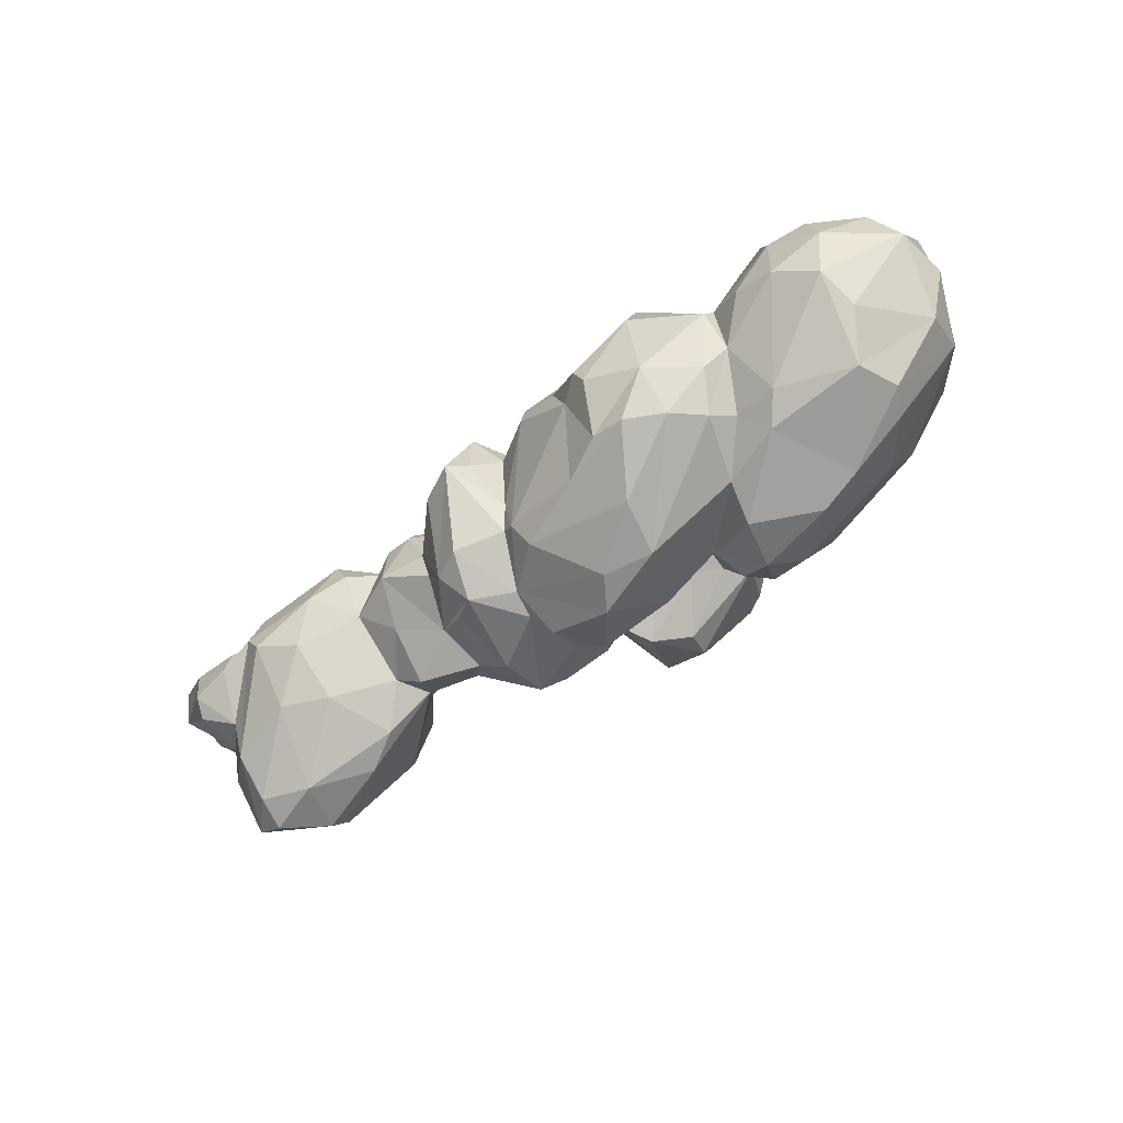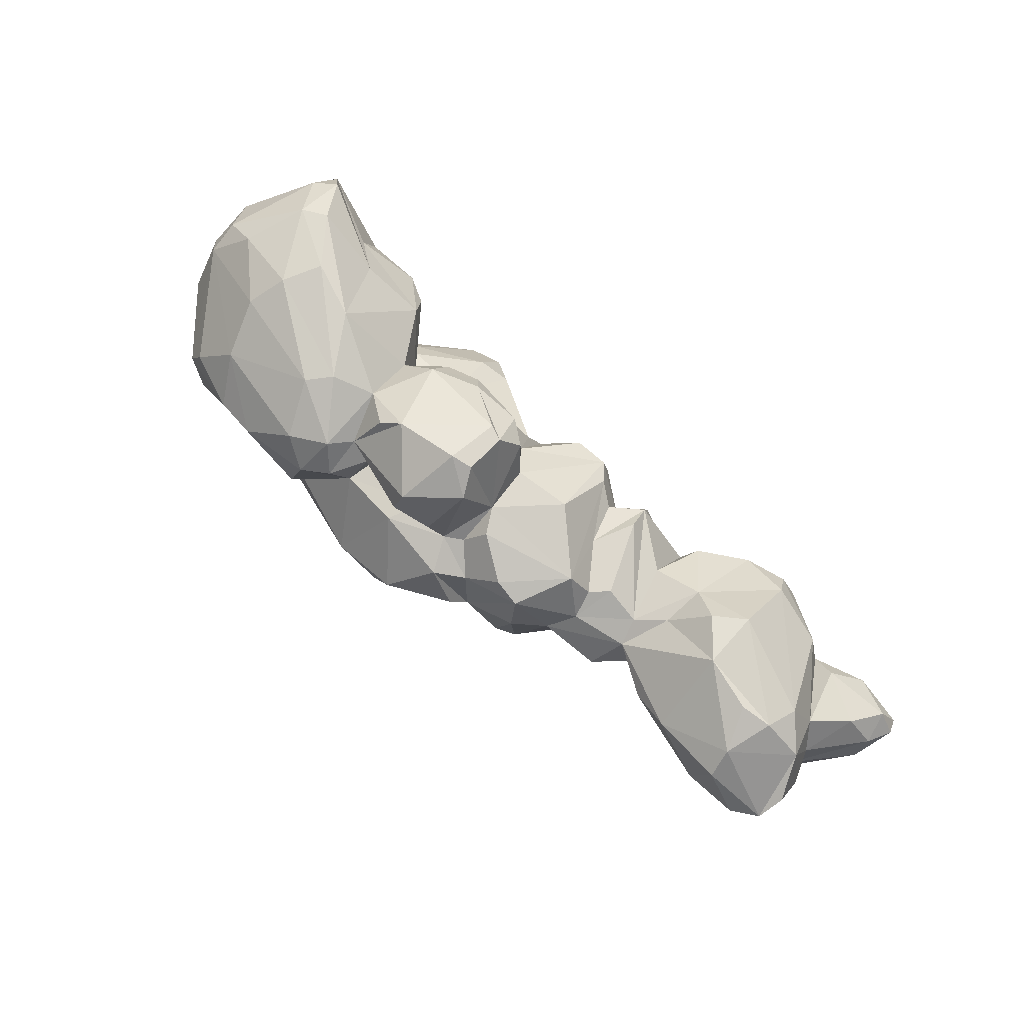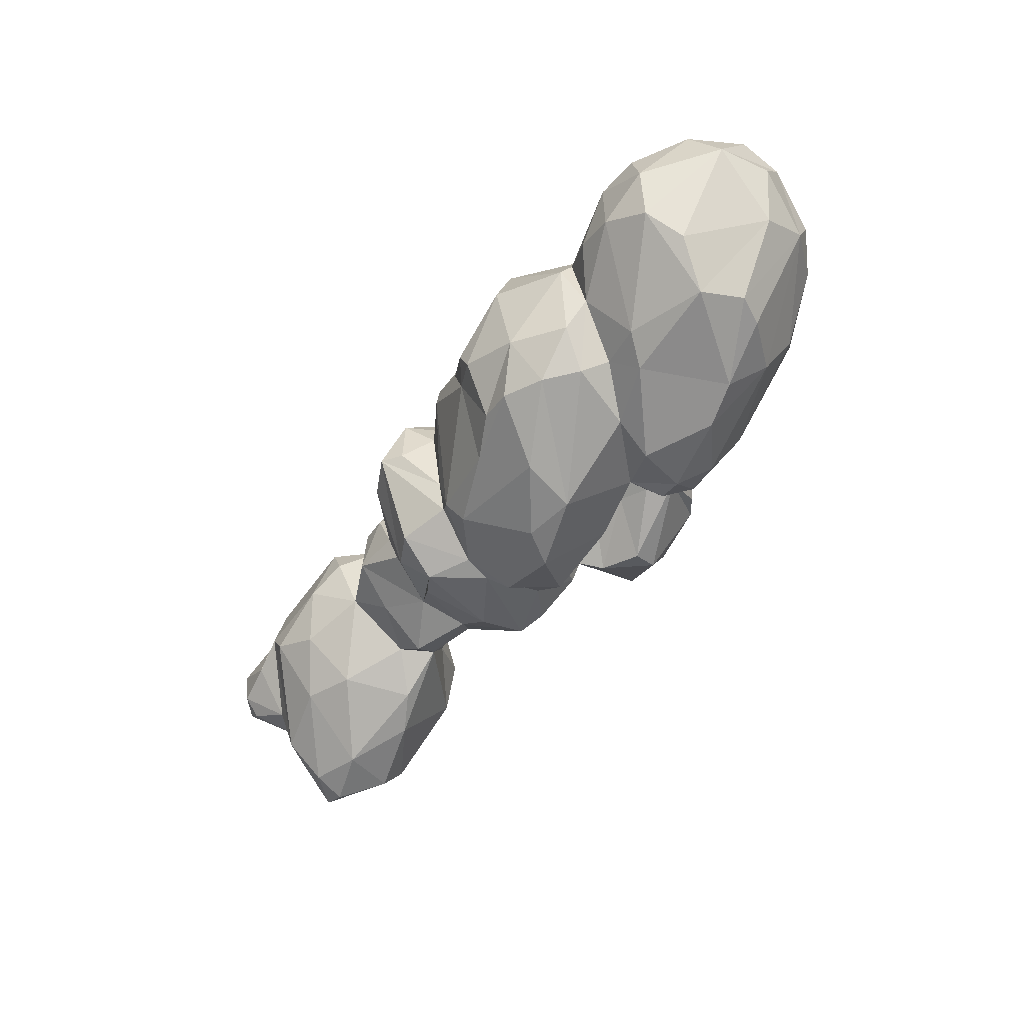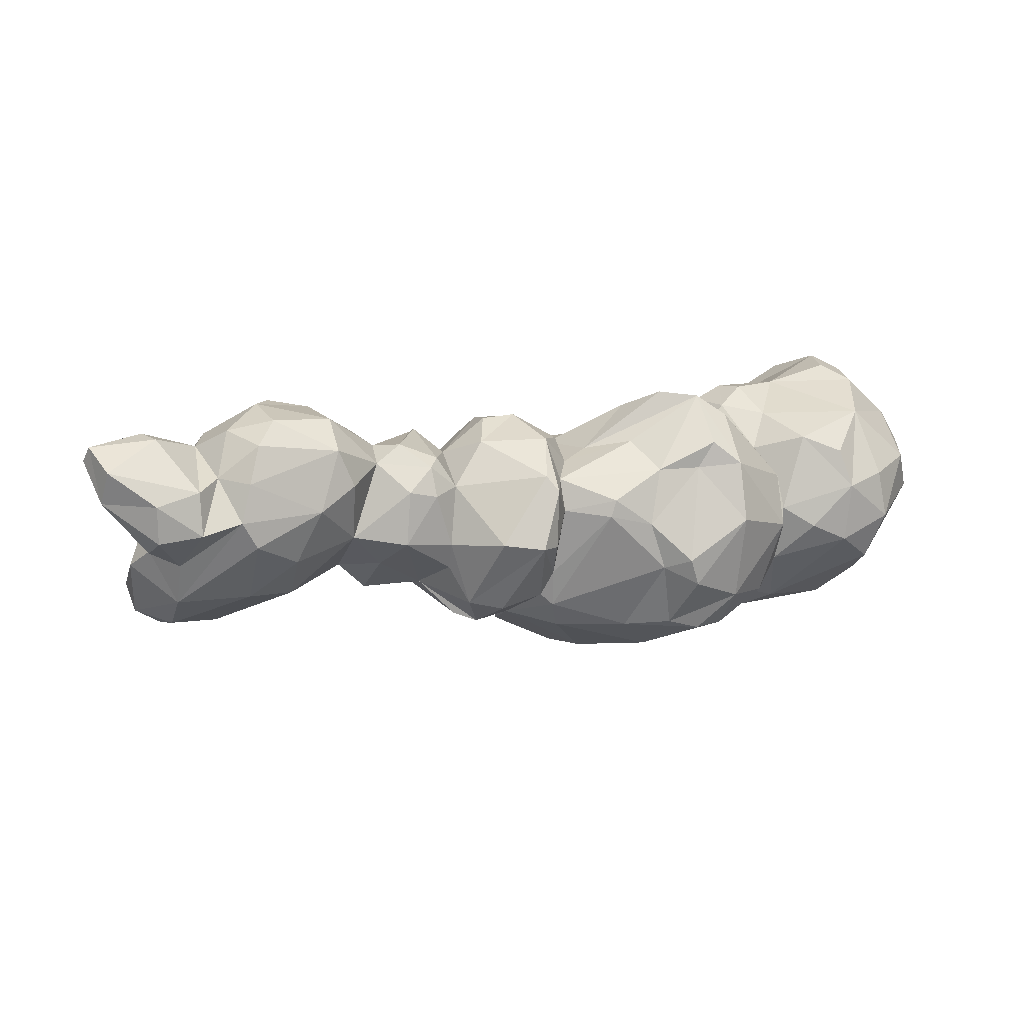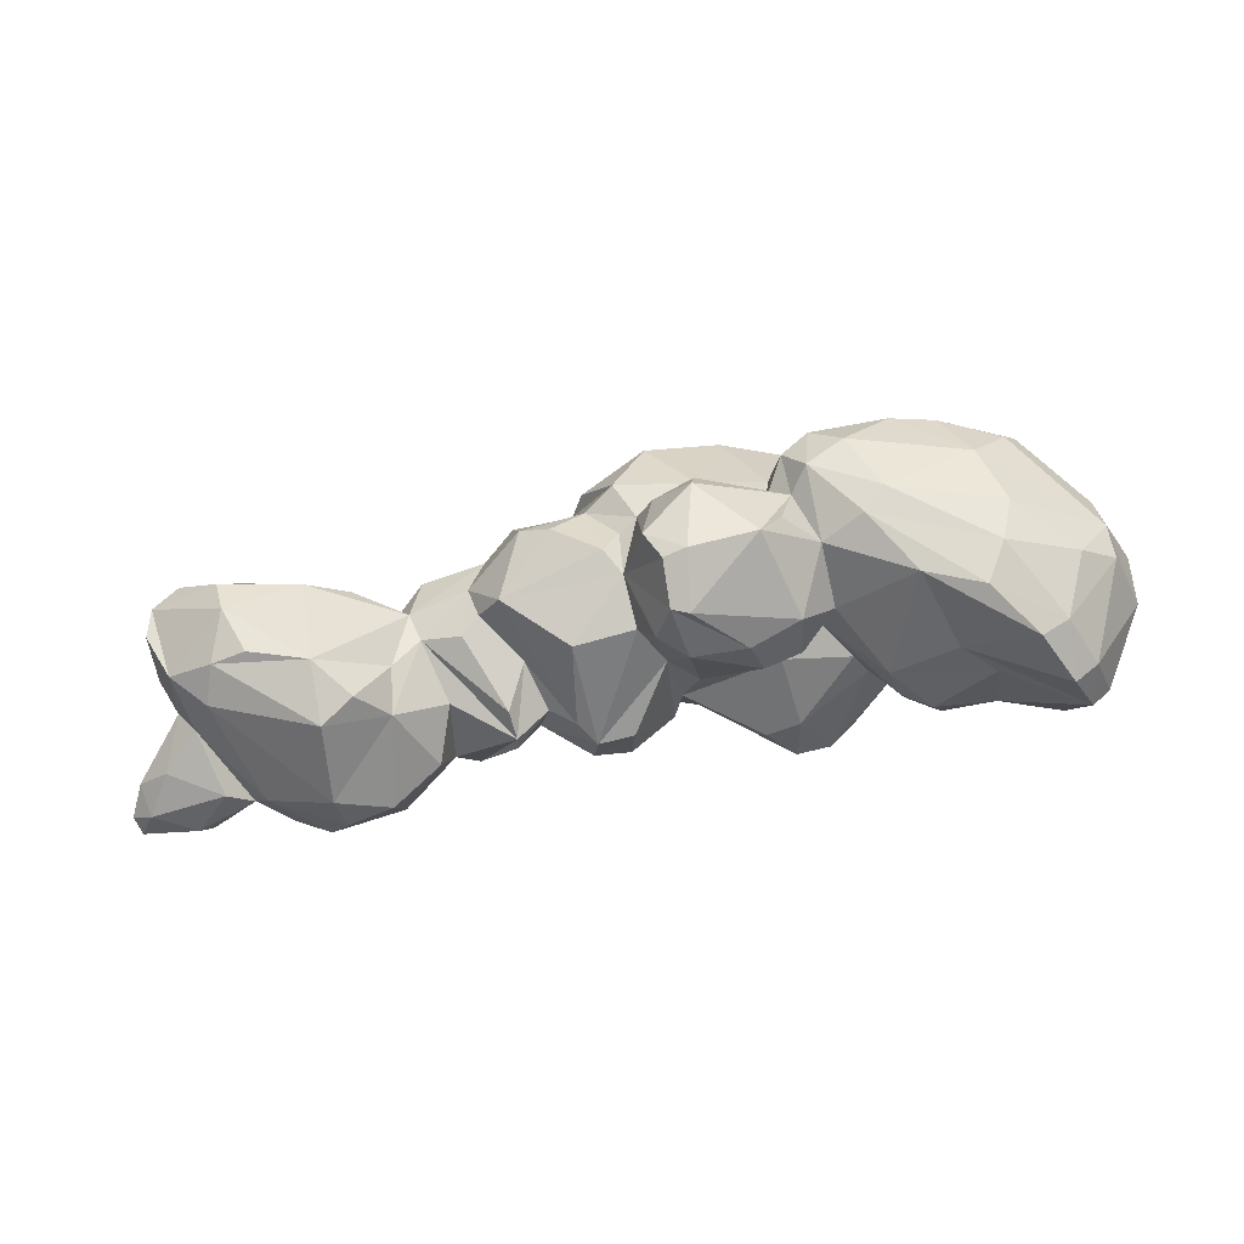
<metadata>
{"format":"obj","ext":"obj","renderer":"f3d","projection":"perspective","resolution":1024,"background":"white","views":[{"elev":-63.5,"azim":38.1,"up":"+Z"},{"elev":77.1,"azim":-138.7,"up":"+Y"},{"elev":-57.6,"azim":55.3,"up":"+Z"},{"elev":11.9,"azim":-20.9,"up":"+Z"},{"elev":79.6,"azim":-9.9,"up":"+Y"}]}
</metadata>
<code>
v 289.8 57.62 88.59
v 271.9 64.74 98.38
v 276.5 -6.06 107.3
v -198.3 -1.835 101.6
v -163.1 -49.66 92.43
v 287.8 29.47 110.8
v 106 -24.2 83.98
v -202.7 22.07 88.36
v 232.9 1.558 94.23
v 197.1 -9.179 93.2
v 304 14.17 101.4
v -211.6 -21.09 102.2
v -167.1 -2.222 95.14
v 291 -28.61 97.27
v 102.8 -55.74 100.1
v 148.6 -79.32 82.85
v 252.6 86.32 68.58
v 189.7 10.23 92.14
v -246.5 6.291 77.52
v -238.5 -41.63 86.86
v -207.1 -56.71 94.83
v 272.5 80.83 60.47
v 229.4 44.94 80.4
v -132.4 2.517 73.54
v -297.7 -25.55 85.61
v 327.2 -21.79 67.76
v -325.6 -13.74 72.66
v 24.66 -29.53 64.23
v 82.65 -29.25 86.91
v -4.526 9.649 76.95
v -337.3 -37.81 79.82
v -7.847 -22.73 83.38
v -290.3 -41.58 83.32
v 205.6 61.05 63.69
v 169.5 14.12 80.97
v -29.25 6.559 78.18
v -274.2 -2.898 68.81
v 177.9 -17.48 80.04
v -80.64 5.807 71.64
v -127.2 -49.01 56.56
v 189.2 -53.53 49.64
v -163.5 -73.88 72.37
v -40.61 17.45 64.26
v -155.8 36.69 41.09
v 97.69 14.22 44.91
v 335.5 8.976 48.04
v -123.6 -25.72 66.27
v -81.26 -53 58.59
v 205.4 -37.11 74.75
v 128.9 -69.32 97.34
v 162.3 33.14 68.56
v -80.36 17.62 67.52
v -257.9 -20.98 73.09
v -32.79 -22.05 81.61
v 43.28 -45.04 57.04
v 156.9 -21.35 56.9
v -108.4 -46.14 69.3
v -328.8 -63.79 64.86
v -221.8 -71.14 79.3
v -43.95 -49.1 68.12
v 224.4 96.78 32.48
v -198.9 62.86 44.6
v -64.34 -17.46 56.06
v 23.07 36.85 36.64
v 23.42 -53.16 49.02
v 130.1 -97.81 64.73
v -57.11 12.87 51.62
v -340.6 -29.57 68.68
v 30.7 1.061 55.17
v -151.7 -73.48 45.05
v 200.8 -72.55 29.53
v 275.7 -64.83 76.47
v 149.8 -105.4 48.35
v 108.7 45.45 47.44
v 82.45 49.9 54.16
v -68.69 -60.35 36.88
v -89.41 -64.77 53.64
v -250.1 -60.76 55.61
v -119.5 17.6 37.1
v 318.4 46.18 21.73
v -178.9 -81.73 29.05
v 9.983 -76.86 40.13
v 2.96 -64.71 69.96
v 35.28 77.55 43.41
v 73.7 76.48 43.97
v 109.3 76.22 31.52
v 42.34 26.41 50.32
v -67.41 28.19 19.78
v -297.7 -78.51 40.82
v -8.414 -95.44 46.73
v -266.4 -75.24 48.66
v 74.52 -64.31 63.82
v 86.17 -93.79 45.29
v -176.3 61.64 28.9
v -330.9 -18.31 49.18
v 320.8 -65.09 36.95
v -148.1 -56.29 2.452
v 248.2 -88.72 49.14
v 184.9 94.38 17.04
v 133.7 52.35 24.1
v -309.6 1.771 48.44
v 146.5 -2.029 48.6
v 339.2 -26.07 44.45
v -108.4 -71.79 36.64
v 27.02 107.9 16.91
v -269.5 48.34 16.82
v -230.7 -80.16 53.07
v 284.6 -90.35 29.09
v 126.2 14.44 24.38
v -82.54 28.71 50.6
v 335.7 -48.85 9.013
v 220.8 -76.89 60.34
v -1.285 -103 35.97
v 38.52 107.9 21.37
v -198.6 68.74 1.965
v 6.81 60.23 17.2
v -131.2 24.08 -6.161
v -265.9 -79.74 17.34
v 46.26 -101.5 25.4
v 292.2 69.06 16.85
v -332.5 -53.2 41.07
v 16.56 84.25 28.67
v 240.4 91.86 5.481
v -296.7 -75.41 13.29
v 11.51 -83.45 16.43
v 118.2 -96.05 45.46
v -261.5 61.83 -6.712
v -238.1 68.07 -9.949
v 129.5 80.06 -14.12
v -151.9 32.93 8.88
v -91.47 32.32 -14.25
v 319.1 36.11 -2.221
v -296.2 -28.64 -1.809
v -284.9 12.66 25.24
v 340.6 -9.872 12.97
v 158.1 92.81 -26.16
v 90.29 109.5 -22.51
v -35.5 59.67 21.04
v -2.629 -103.2 -6.405
v 252 77.99 -21.56
v -104 33.35 -2.515
v 74.5 -105 5.313
v 43.21 118.5 -17.54
v -136.6 15.6 -25.55
v -301.7 -61.6 4.351
v -238.2 -83.98 25.6
v -227.2 -82.91 6.405
v -87.74 -72.7 32.44
v 200.5 -84.58 5.279
v 256.1 -96.16 21.29
v 27.56 115.5 -14.36
v 105.7 98 -30.58
v -297.8 -6.889 9.32
v -195.2 -70.29 -9.209
v 291.9 -90.77 -6.456
v 321.7 1.333 -25.65
v -111.4 -72.28 -2.887
v -75.21 -68.48 -6.57
v 6.491 -72.75 -33.79
v -44.23 -100.4 -2.909
v 173.3 90 -42.18
v -200 29.64 -54.46
v -277.4 -48.31 -10.12
v -250.5 58.37 -41.89
v -123.4 -40.45 -22.58
v 196.6 -92.38 -6.611
v 4.079 64.96 -18.36
v -305.9 26.09 -38.11
v 102.7 -118.5 -22.9
v -76.55 52.12 -18.28
v 6.709 45.19 -49.05
v -172.1 14.3 -47.78
v -74.54 -60.51 -25.4
v 252.7 -93.37 -22.73
v -16.69 -113.5 -5.56
v 149.5 -117.7 5.572
v 117.8 68.34 -50.04
v -6.249 63.43 -36.91
v -292 41.7 -7.011
v -147.8 -9.204 -28.64
v 199.8 -72.94 -38.28
v 129.6 77.18 -66.34
v 240.1 59.56 -60.89
v -95.86 22.73 -33.77
v -0.4218 -63.89 -52.96
v 18.45 104.4 -33.75
v -56.79 48.53 -60.84
v 101.5 36.95 -41.1
v 279.3 5.337 -76.38
v 224.4 -92.68 -10.05
v 280.6 -79.8 -41.35
v 54.68 95.98 -62.16
v 19.72 47.05 -57.38
v -36.75 54.59 -57.73
v 50.35 46.16 -49.65
v -82.57 9.362 -52.52
v -277.8 -35.33 -40.5
v -226.3 -48.23 -37.56
v 286.6 -52.44 -57.49
v 42.48 -101.5 12.83
v -36.67 -75.82 -58.07
v -307.7 -10.69 -15.01
v -126.3 -5.134 -48.78
v -87.92 -25.62 -43.16
v 85.91 -105.8 -29.63
v -253.4 44.37 -61.06
v -59.83 -64.87 -53.91
v 58.05 77.34 -69.47
v 30.39 65.62 -62.46
v -301.2 17.77 -57.58
v -12.43 33.22 -69.02
v 62.6 41.94 -74.23
v 268.4 26.01 -74.03
v -191.5 -33.54 -40.94
v 81.17 45.79 -45.56
v -242 5.802 -67.32
v -47.34 -45.43 -73.92
v 169.6 -57.35 -83.15
v 109.7 -116.2 -42.41
v 148.7 -104.5 -57
v 108.7 33.09 -69.43
v -281.7 18.03 -68.9
v 157.3 71.32 -80.14
v 102.9 53.97 -52.96
v -60.69 14.59 -70.28
v -277.6 -6.091 -63.56
v 66.41 -75.5 -80.34
v 97.94 -90.75 -77.29
v 117.5 56.05 -79.92
v -20.29 -9.572 -77.4
v -63.06 -36.98 -68.58
v 181.7 -40.47 -68.94
v 8.262 -66.96 -60.97
v 213.1 -44.68 -77.03
v -16.58 -29.27 -73.44
v 7.905 39.47 -82.91
v 267.9 -25.44 -83.04
v 183.4 -79.57 -61.24
v 224.6 33.41 -91.16
v 85.67 -10.26 -110.3
v 153.4 -10.48 -86.11
v 197.3 -25.93 -88.25
v 15.48 -55.67 -80.29
v -12.03 5.639 -87.95
v 149.2 -77.26 -86.14
v 137.6 53.07 -92.26
v 146.4 16.97 -98.43
v 122.2 -91.55 -84.38
v 192.9 41.67 -95.59
v 34.11 6.463 -110.6
v 50.41 -17.65 -110.8
v 94.22 -49.49 -105.4
f 2 6 1
f 1 6 11
f 6 9 3
f 14 11 6
f 3 14 6
f 4 19 12
f 12 20 21
f 8 19 4
f 13 8 4
f 4 12 13
f 3 9 14
f 13 12 5
f 5 12 21
f 15 29 55
f 23 9 6
f 11 46 1
f 23 18 9
f 9 18 10
f 9 72 14
f 19 20 12
f 15 7 29
f 50 7 15
f 2 1 22
f 2 17 34
f 23 51 18
f 10 18 38
f 10 49 9
f 11 14 26
f 5 21 42
f 15 55 50
f 2 34 6
f 8 13 44
f 5 24 13
f 35 38 18
f 25 31 33
f 14 72 26
f 20 59 21
f 42 21 59
f 73 16 50
f 27 31 25
f 30 36 54
f 30 54 32
f 49 10 38
f 32 54 60
f 50 56 7
f 25 33 53
f 50 93 66
f 73 50 66
f 17 2 22
f 6 34 23
f 34 51 23
f 51 35 18
f 28 30 32
f 20 19 53
f 32 83 28
f 9 49 72
f 59 20 78
f 47 5 40
f 33 31 58
f 5 42 40
f 16 41 50
f 8 44 62
f 27 25 37
f 53 37 25
f 7 56 102
f 31 27 68
f 57 48 39
f 26 72 96
f 32 60 83
f 33 58 91
f 42 59 107
f 30 64 36
f 109 35 51
f 13 24 44
f 39 52 57
f 101 27 37
f 52 47 57
f 11 26 46
f 36 63 54
f 24 5 47
f 78 20 53
f 91 53 33
f 36 64 116
f 36 43 63
f 28 64 30
f 29 7 45
f 57 47 40
f 28 83 65
f 49 38 41
f 58 31 121
f 50 55 92
f 60 90 83
f 72 49 112
f 51 34 99
f 52 39 67
f 134 37 53
f 53 19 134
f 38 35 102
f 64 28 69
f 68 27 95
f 29 69 55
f 38 56 41
f 48 63 39
f 31 68 121
f 60 54 63
f 40 77 57
f 48 57 77
f 91 78 53
f 60 76 90
f 49 41 112
f 81 42 107
f 72 112 98
f 50 92 93
f 1 46 80
f 63 43 67
f 24 47 79
f 29 45 69
f 52 79 47
f 39 63 67
f 37 134 101
f 56 38 102
f 69 28 65
f 60 63 76
f 77 40 104
f 92 55 65
f 121 89 58
f 78 107 59
f 89 91 58
f 41 16 71
f 66 126 73
f 22 61 17
f 34 17 99
f 75 84 87
f 36 138 43
f 74 75 45
f 110 52 88
f 52 67 88
f 35 109 102
f 95 27 101
f 46 26 103
f 55 69 65
f 26 96 103
f 56 50 41
f 72 108 96
f 16 73 71
f 93 126 66
f 17 61 99
f 75 87 45
f 87 69 45
f 7 102 45
f 48 76 63
f 83 82 65
f 92 82 93
f 85 84 75
f 86 85 75
f 74 86 75
f 87 84 64
f 19 8 106
f 19 106 134
f 52 110 117
f 69 87 64
f 102 109 45
f 42 70 40
f 48 77 76
f 77 104 148
f 82 92 65
f 83 113 82
f 83 90 113
f 85 105 84
f 62 44 94
f 86 74 100
f 36 116 138
f 24 79 44
f 79 52 117
f 74 45 109
f 89 121 124
f 97 40 70
f 118 78 91
f 89 118 91
f 81 70 42
f 93 82 119
f 105 122 84
f 8 62 106
f 101 153 95
f 111 46 103
f 95 133 68
f 112 41 71
f 98 112 150
f 72 98 150
f 105 85 114
f 85 86 114
f 127 62 115
f 115 62 94
f 84 122 64
f 106 62 127
f 22 1 80
f 44 130 94
f 68 133 121
f 148 76 77
f 78 118 146
f 78 146 107
f 107 146 81
f 113 125 82
f 123 22 120
f 109 51 100
f 74 109 100
f 43 88 67
f 153 101 134
f 111 103 96
f 40 97 104
f 90 76 160
f 119 82 125
f 126 93 142
f 90 160 175
f 113 90 175
f 22 123 61
f 64 122 116
f 117 110 141
f 46 111 135
f 158 76 148
f 112 71 149
f 108 72 150
f 80 120 22
f 51 99 100
f 131 141 110
f 79 117 44
f 153 133 95
f 124 118 89
f 146 147 81
f 119 142 93
f 126 176 73
f 121 133 145
f 145 124 121
f 112 149 150
f 136 99 61
f 100 129 86
f 128 127 115
f 43 138 170
f 117 130 44
f 88 131 110
f 132 80 46
f 132 46 135
f 81 97 70
f 154 81 147
f 155 108 150
f 125 200 119
f 123 136 61
f 130 115 94
f 88 43 170
f 97 157 104
f 149 71 166
f 73 166 71
f 200 142 119
f 176 166 73
f 136 129 99
f 122 167 116
f 99 129 100
f 106 179 134
f 88 170 131
f 154 97 81
f 124 163 118
f 155 96 108
f 175 139 113
f 151 105 114 143
f 122 105 167
f 86 129 137
f 123 120 140
f 179 106 127
f 163 146 118
f 157 148 104
f 160 76 158
f 190 150 149
f 174 155 150
f 125 113 139
f 86 137 114
f 115 130 144
f 134 179 153
f 156 132 135
f 153 202 133
f 111 156 135
f 145 163 124
f 155 111 96
f 169 126 142
f 176 126 169
f 123 161 136
f 129 152 137
f 167 138 116
f 145 133 163
f 154 214 97
f 163 197 146
f 146 197 147
f 157 158 148
f 114 137 143
f 167 105 151
f 120 80 132
f 117 144 130
f 153 179 202
f 199 156 111
f 165 157 97
f 157 173 158
f 155 191 111
f 159 200 125
f 190 174 150
f 200 205 142
f 144 162 115
f 139 159 125
f 158 207 160
f 160 207 175
f 167 151 186
f 128 164 127
f 115 162 164
f 132 140 120
f 179 168 202
f 180 165 97
f 197 163 133
f 198 154 147
f 142 205 169
f 186 151 143
f 131 184 141
f 184 117 141
f 180 97 214
f 173 207 158
f 174 191 155
f 167 170 138
f 184 131 170
f 117 184 144
f 165 204 157
f 157 204 173
f 198 147 197
f 166 181 149
f 175 159 139
f 182 129 136
f 164 128 115
f 170 167 178
f 202 197 133
f 180 214 172
f 191 199 111
f 149 181 190
f 167 171 178
f 164 179 127
f 184 170 187
f 154 198 214
f 175 185 159
f 207 201 175
f 220 166 176
f 205 219 169
f 219 176 169
f 140 161 123
f 129 177 152
f 194 187 170
f 210 179 164
f 179 210 168
f 180 172 144
f 180 144 203
f 238 181 166
f 233 205 200
f 137 192 143
f 152 177 137
f 186 193 167
f 177 129 182
f 171 167 193
f 184 187 196
f 189 132 156
f 180 203 165
f 204 207 173
f 238 166 220
f 219 220 176
f 161 182 136
f 194 170 178
f 140 132 183
f 195 215 188
f 215 224 188
f 168 210 202
f 196 144 184
f 210 197 202
f 181 174 190
f 143 192 186
f 137 177 192
f 206 210 164
f 162 144 172
f 144 196 203
f 197 226 198
f 185 233 159
f 159 233 200
f 174 234 191
f 205 227 228
f 205 228 219
f 140 183 161
f 193 186 209
f 178 171 211
f 188 224 221
f 187 225 196
f 216 172 214
f 204 196 231
f 203 204 165
f 203 196 204
f 185 175 201
f 205 233 227
f 183 223 161
f 208 177 224
f 178 211 194
f 193 209 195
f 209 215 195
f 206 164 162
f 193 211 171
f 183 132 213
f 210 226 197
f 216 214 198
f 231 217 204
f 217 207 204
f 208 192 177
f 186 192 209
f 229 177 182
f 229 224 177
f 189 213 132
f 231 196 225
f 216 198 226
f 237 191 234
f 201 207 217
f 201 235 185
f 209 192 208
f 208 215 209
f 224 215 208
f 212 193 195
f 206 162 216
f 222 210 206
f 216 162 172
f 232 234 181
f 218 232 181
f 238 218 181
f 228 220 219
f 223 182 161
f 213 239 183
f 187 194 211
f 221 212 195
f 221 195 188
f 236 211 193
f 206 216 222
f 210 222 226
f 222 216 226
f 237 189 156
f 237 156 199
f 191 237 199
f 181 234 174
f 217 235 201
f 248 220 228
f 221 224 229
f 187 211 230
f 225 187 230
f 233 185 235
f 233 243 227
f 246 182 223
f 183 249 223
f 212 236 193
f 211 236 230
f 230 235 217
f 225 217 231
f 235 243 233
f 246 229 182
f 236 244 230
f 235 230 244
f 225 230 217
f 242 234 232
f 245 238 220
f 248 228 227
f 221 229 246
f 239 249 183
f 213 189 239
f 244 250 235
f 218 241 232
f 238 245 218
f 245 220 248
f 249 246 223
f 221 246 247
f 212 221 240
f 221 241 240
f 239 189 237
f 239 237 242
f 241 242 232
f 242 237 234
f 235 251 243
f 243 252 227
f 250 236 212
f 241 221 247
f 247 242 241
f 243 251 252
f 249 239 242
f 240 241 218
f 227 252 248
f 246 249 247
f 244 236 250
f 249 242 247
f 250 251 235
f 252 245 248
f 245 240 218
f 212 240 250
f 240 245 252
f 250 240 251
f 251 240 252

</code>
